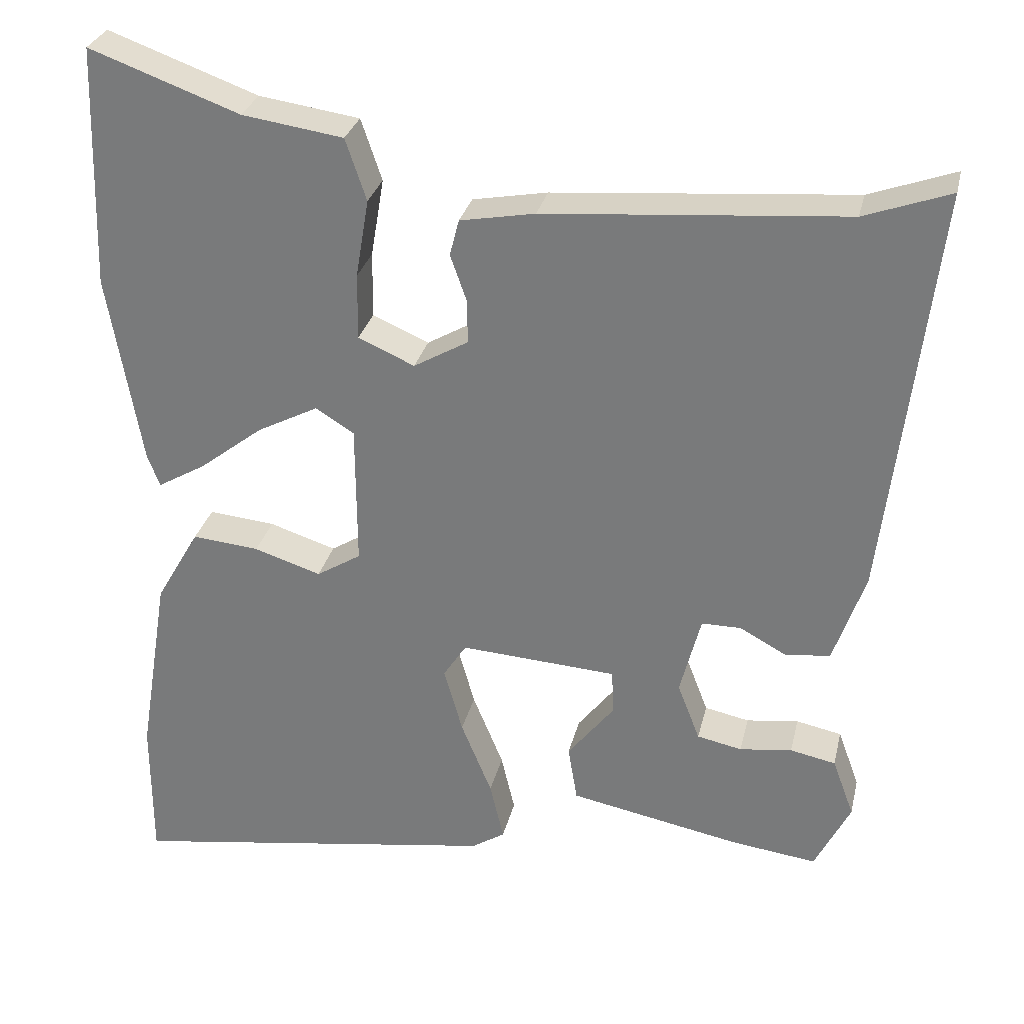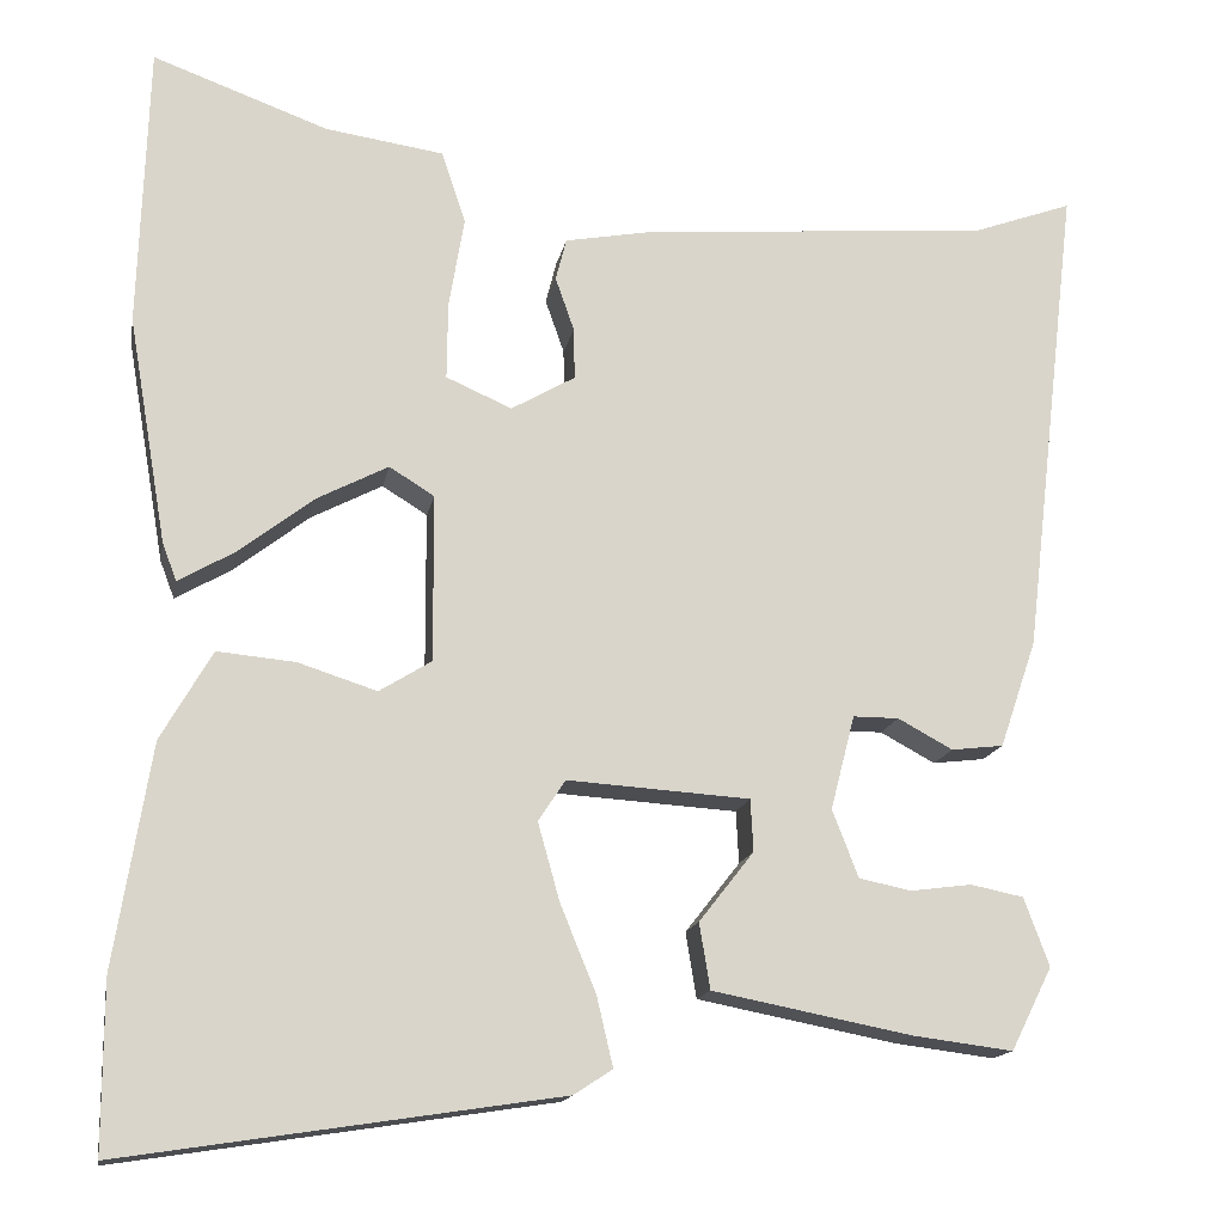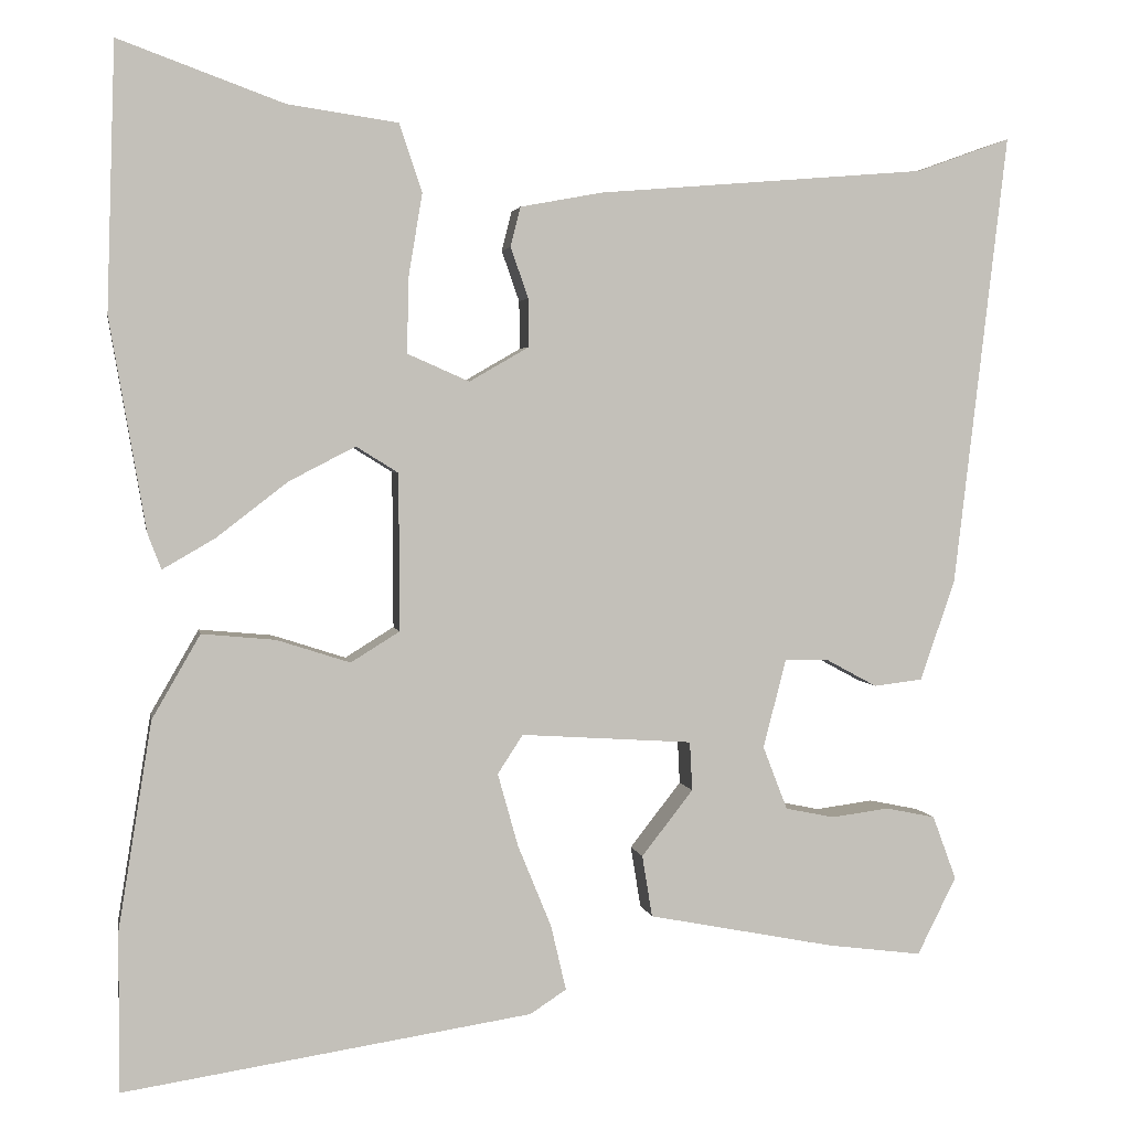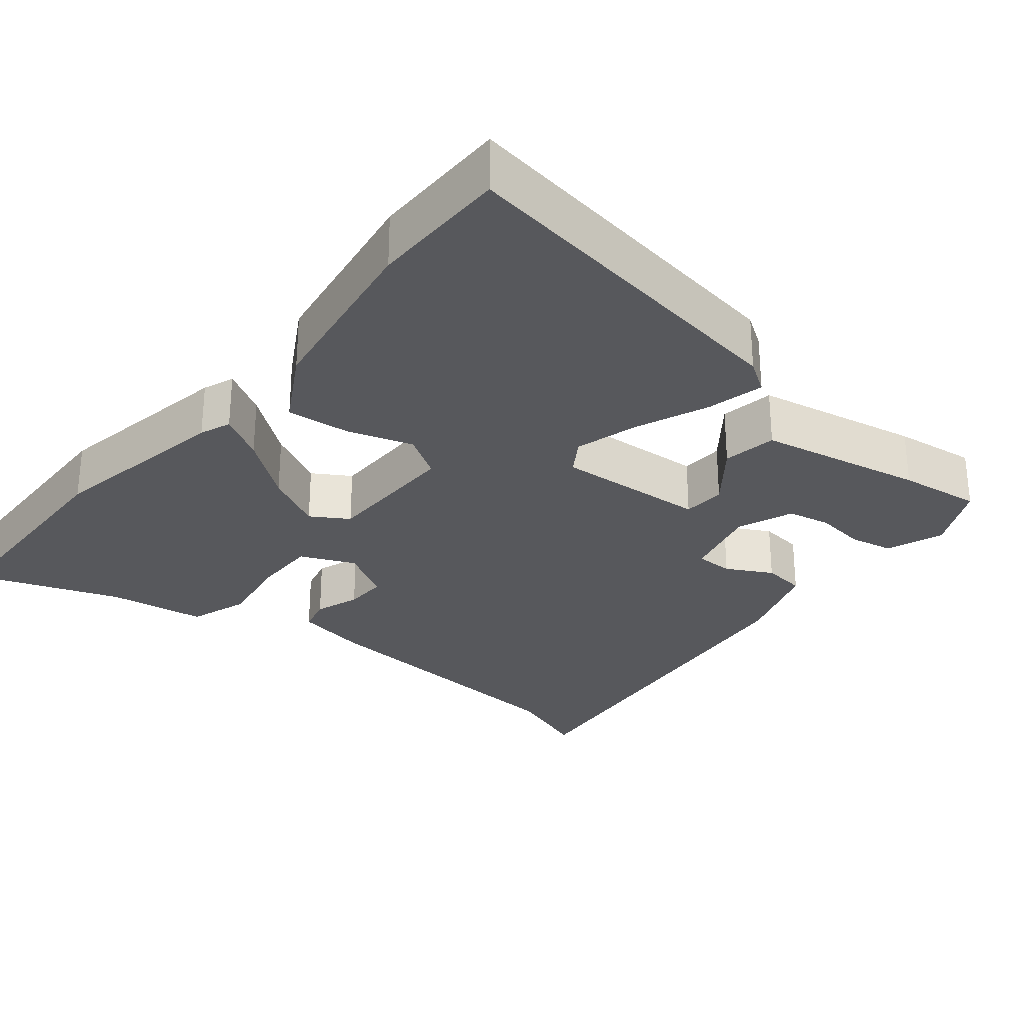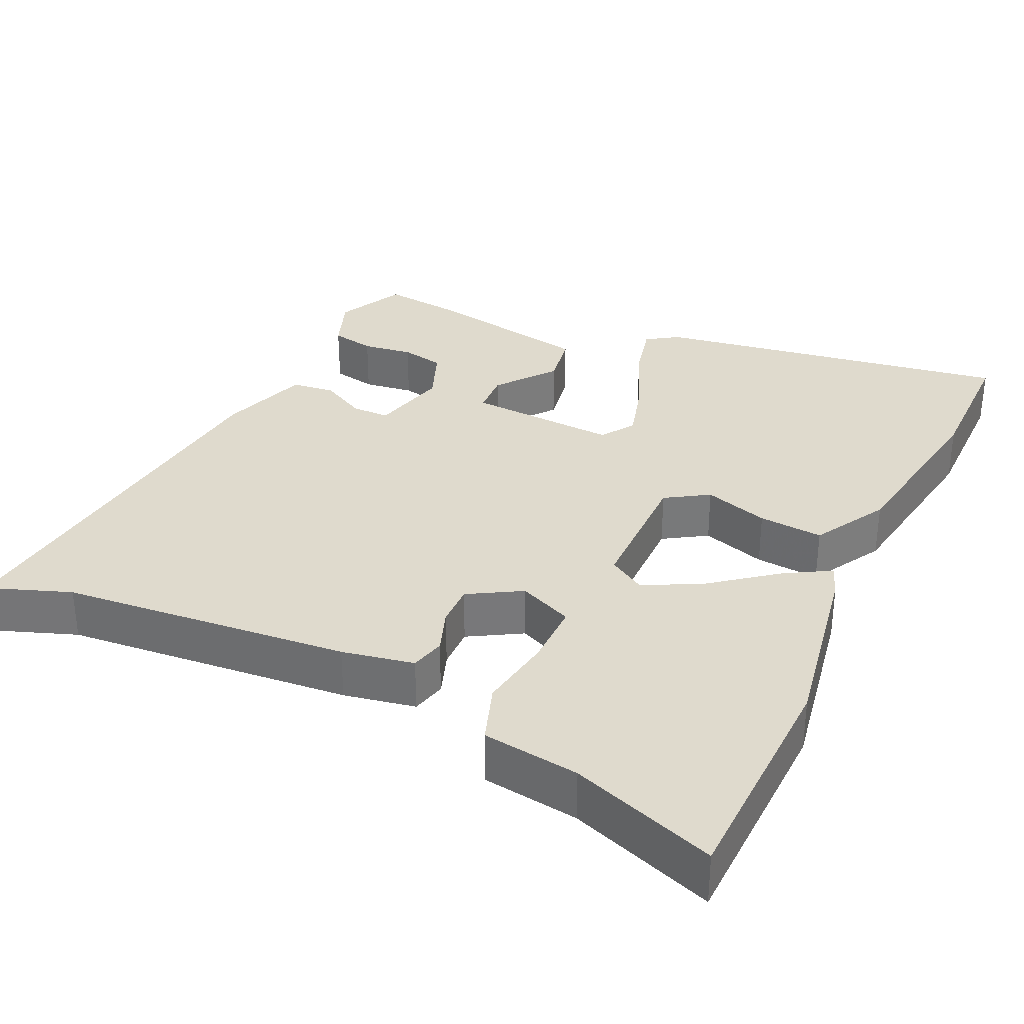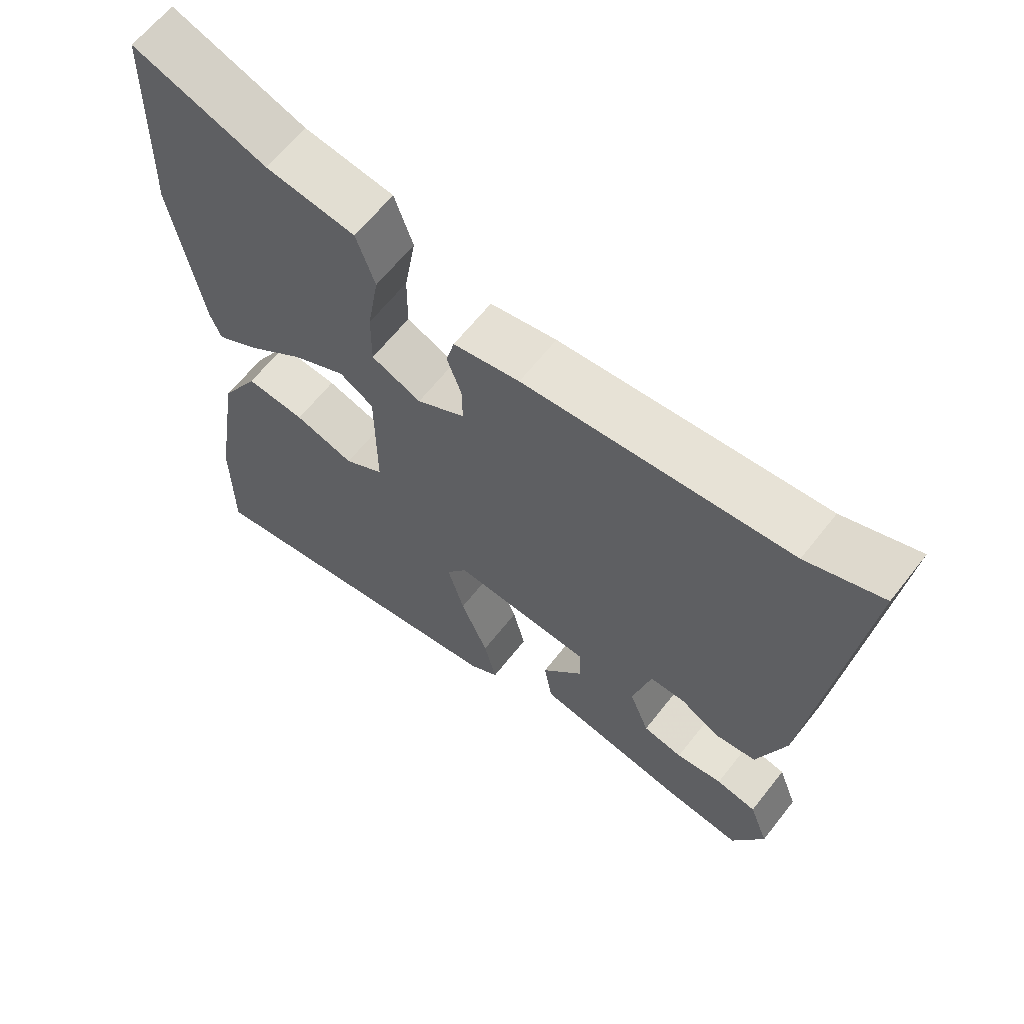
<metadata>
{"format":"obj","ext":"obj","renderer":"f3d","projection":"perspective","resolution":1024,"background":"white","views":[{"elev":29.6,"azim":-167.1,"up":"+Z"},{"elev":-15.4,"azim":169.5,"up":"+Z"},{"elev":2.9,"azim":170.1,"up":"+Z"},{"elev":-28.7,"azim":140.6,"up":"+Y"},{"elev":32.8,"azim":24.7,"up":"+Y"},{"elev":63.7,"azim":-141.9,"up":"+Z"}]}
</metadata>
<code>
v -0.57 0.07 0.525
v -0.459 0.07 0.485
v -0.07 0.07 0.453
v 0.027 0.07 0.435
v 0.039 0.07 0.388
v 0.018 0.07 0.328
v 0.017 0.07 0.271
v 0.088 0.07 0.23
v 0.161 0.07 0.262
v 0.16 0.07 0.348
v 0.143 0.07 0.45
v 0.17 0.07 0.53
v 0.301 0.07 0.549
v 0.496 0.07 0.62
v 0.506 0.07 0.305
v 0.463 0.07 0.054
v 0.447 0.07 0.012
v 0.385 0.07 0.048
v 0.301 0.07 0.113
v 0.222 0.07 0.154
v 0.172 0.07 0.123
v 0.171 0.07 -0.063
v 0.229 0.07 -0.099
v 0.316 0.07 -0.071
v 0.403 0.07 -0.063
v 0.46 0.07 -0.162
v 0.5 0.07 -0.409
v 0.5 0.07 -0.597
v 0.016 0.07 -0.523
v -0.027 0.07 -0.495
v -0.009 0.07 -0.418
v 0.031 0.07 -0.32
v 0.055 0.07 -0.234
v 0.025 0.07 -0.188
v -0.178 0.07 -0.201
v -0.181 0.07 -0.259
v -0.12 0.07 -0.337
v -0.132 0.07 -0.41
v -0.354 0.07 -0.453
v -0.465 0.07 -0.467
v -0.511 0.07 -0.375
v -0.483 0.07 -0.299
v -0.424 0.07 -0.287
v -0.356 0.07 -0.296
v -0.298 0.07 -0.284
v -0.269 0.07 -0.209
v -0.296 0.07 -0.104
v -0.347 0.07 -0.104
v -0.408 0.07 -0.137
v -0.466 0.07 -0.13
v -0.507 0.07 -0.01
v -0.57 0 0.525
v -0.459 0 0.485
v -0.07 0 0.453
v 0.027 0 0.435
v 0.039 0 0.388
v 0.018 0 0.328
v 0.017 0 0.271
v 0.088 0 0.23
v 0.161 0 0.262
v 0.16 0 0.348
v 0.143 0 0.45
v 0.17 0 0.53
v 0.301 0 0.549
v 0.496 0 0.62
v 0.506 0 0.305
v 0.463 0 0.054
v 0.447 0 0.012
v 0.385 0 0.048
v 0.301 0 0.113
v 0.222 0 0.154
v 0.172 0 0.123
v 0.171 0 -0.063
v 0.229 0 -0.099
v 0.316 0 -0.071
v 0.403 0 -0.063
v 0.46 0 -0.162
v 0.5 0 -0.409
v 0.5 0 -0.597
v 0.016 0 -0.523
v -0.027 0 -0.495
v -0.009 0 -0.418
v 0.031 0 -0.32
v 0.055 0 -0.234
v 0.025 0 -0.188
v -0.178 0 -0.201
v -0.181 0 -0.259
v -0.12 0 -0.337
v -0.132 0 -0.41
v -0.354 0 -0.453
v -0.465 0 -0.467
v -0.511 0 -0.375
v -0.483 0 -0.299
v -0.424 0 -0.287
v -0.356 0 -0.296
v -0.298 0 -0.284
v -0.269 0 -0.209
v -0.296 0 -0.104
v -0.347 0 -0.104
v -0.408 0 -0.137
v -0.466 0 -0.13
v -0.507 0 -0.01
f 48 49 50 51
f 47 48 51 1
f 41 42 43 44
f 41 44 45
f 40 41 45
f 39 40 45
f 36 37 38 39
f 35 36 39 45
f 29 30 31 32
f 29 32 33
f 28 29 33
f 27 28 33 34
f 23 24 25 26
f 23 26 27 34
f 16 17 18 19
f 16 19 20
f 13 14 15 16
f 13 16 20
f 10 11 12 13
f 9 10 13 20
f 8 9 20 21
f 3 4 5 6
f 2 3 6 7
f 47 1 2 7
f 46 47 7 8
f 35 45 46 8
f 22 23 34 35
f 8 21 22 35
f 102 101 100 99
f 52 102 99 98
f 95 94 93 92
f 96 95 92
f 96 92 91
f 96 91 90
f 90 89 88 87
f 96 90 87 86
f 83 82 81 80
f 84 83 80
f 84 80 79
f 85 84 79 78
f 77 76 75 74
f 85 78 77 74
f 70 69 68 67
f 71 70 67
f 67 66 65 64
f 71 67 64
f 64 63 62 61
f 71 64 61 60
f 72 71 60 59
f 57 56 55 54
f 58 57 54 53
f 58 53 52 98
f 59 58 98 97
f 59 97 96 86
f 86 85 74 73
f 86 73 72 59
f 1 52 53 2
f 2 53 54 3
f 3 54 55 4
f 4 55 56 5
f 5 56 57 6
f 6 57 58 7
f 7 58 59 8
f 8 59 60 9
f 9 60 61 10
f 10 61 62 11
f 11 62 63 12
f 12 63 64 13
f 13 64 65 14
f 14 65 66 15
f 15 66 67 16
f 16 67 68 17
f 17 68 69 18
f 18 69 70 19
f 19 70 71 20
f 20 71 72 21
f 21 72 73 22
f 22 73 74 23
f 23 74 75 24
f 24 75 76 25
f 25 76 77 26
f 26 77 78 27
f 27 78 79 28
f 28 79 80 29
f 29 80 81 30
f 30 81 82 31
f 31 82 83 32
f 32 83 84 33
f 33 84 85 34
f 34 85 86 35
f 35 86 87 36
f 36 87 88 37
f 37 88 89 38
f 38 89 90 39
f 39 90 91 40
f 40 91 92 41
f 41 92 93 42
f 42 93 94 43
f 43 94 95 44
f 44 95 96 45
f 45 96 97 46
f 46 97 98 47
f 47 98 99 48
f 48 99 100 49
f 49 100 101 50
f 50 101 102 51
f 51 102 52 1

</code>
